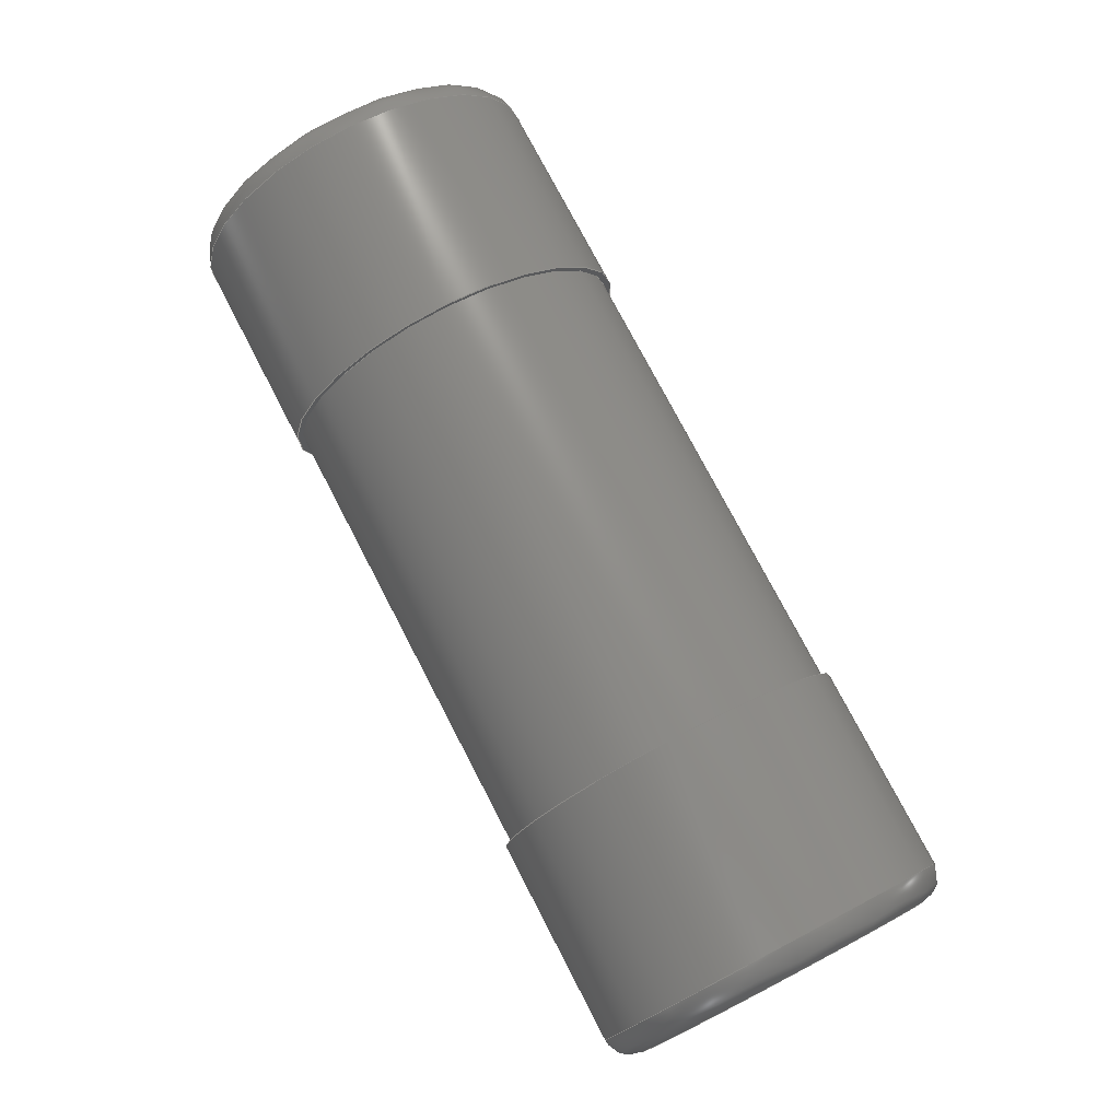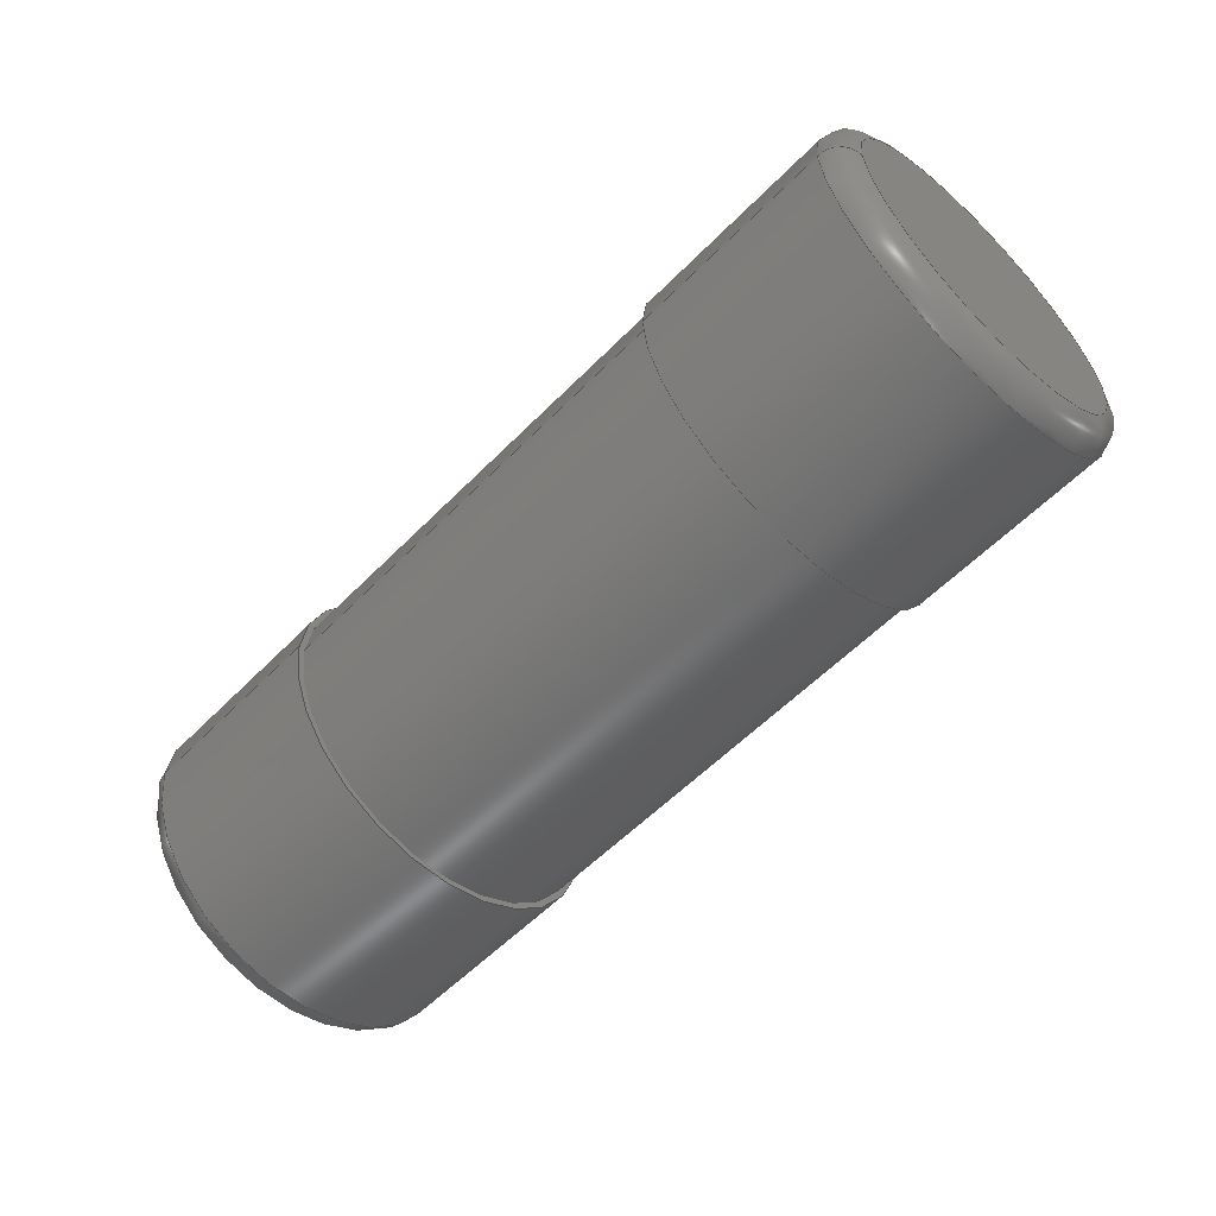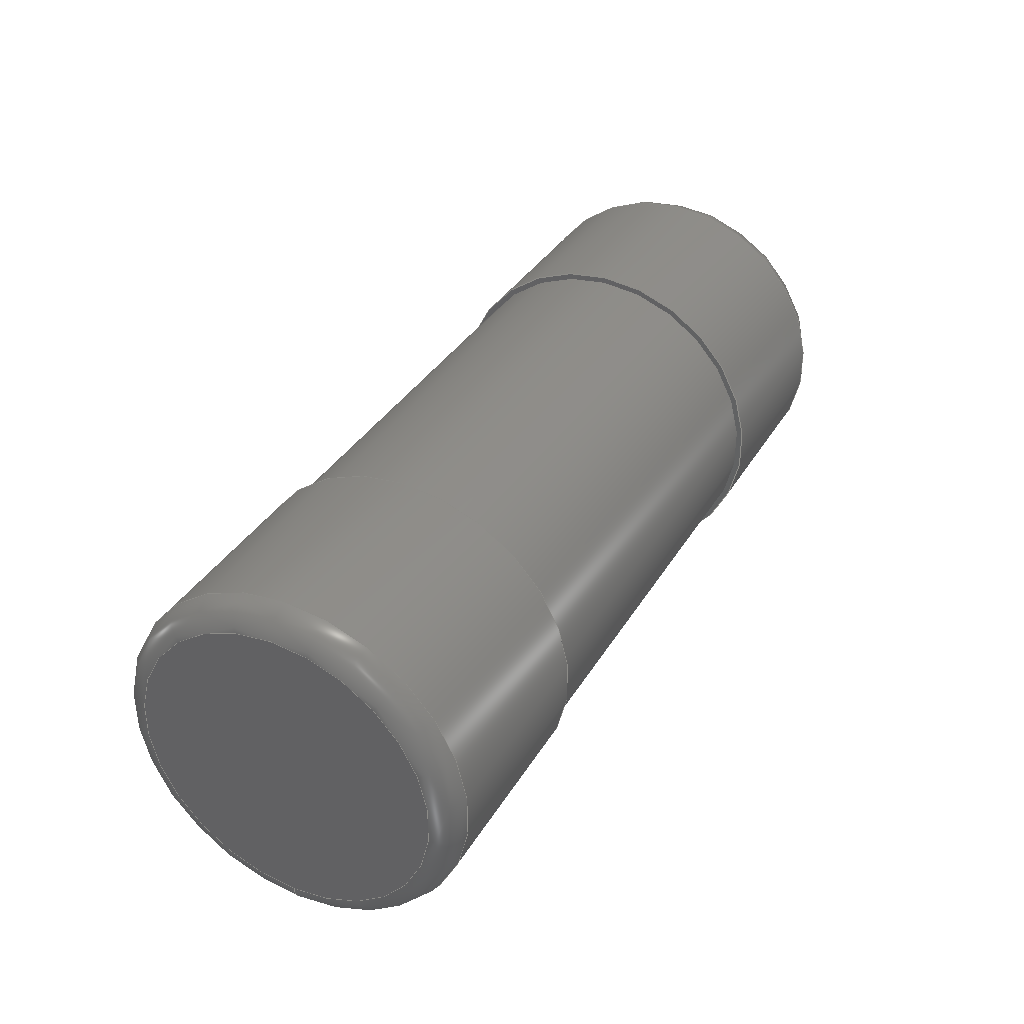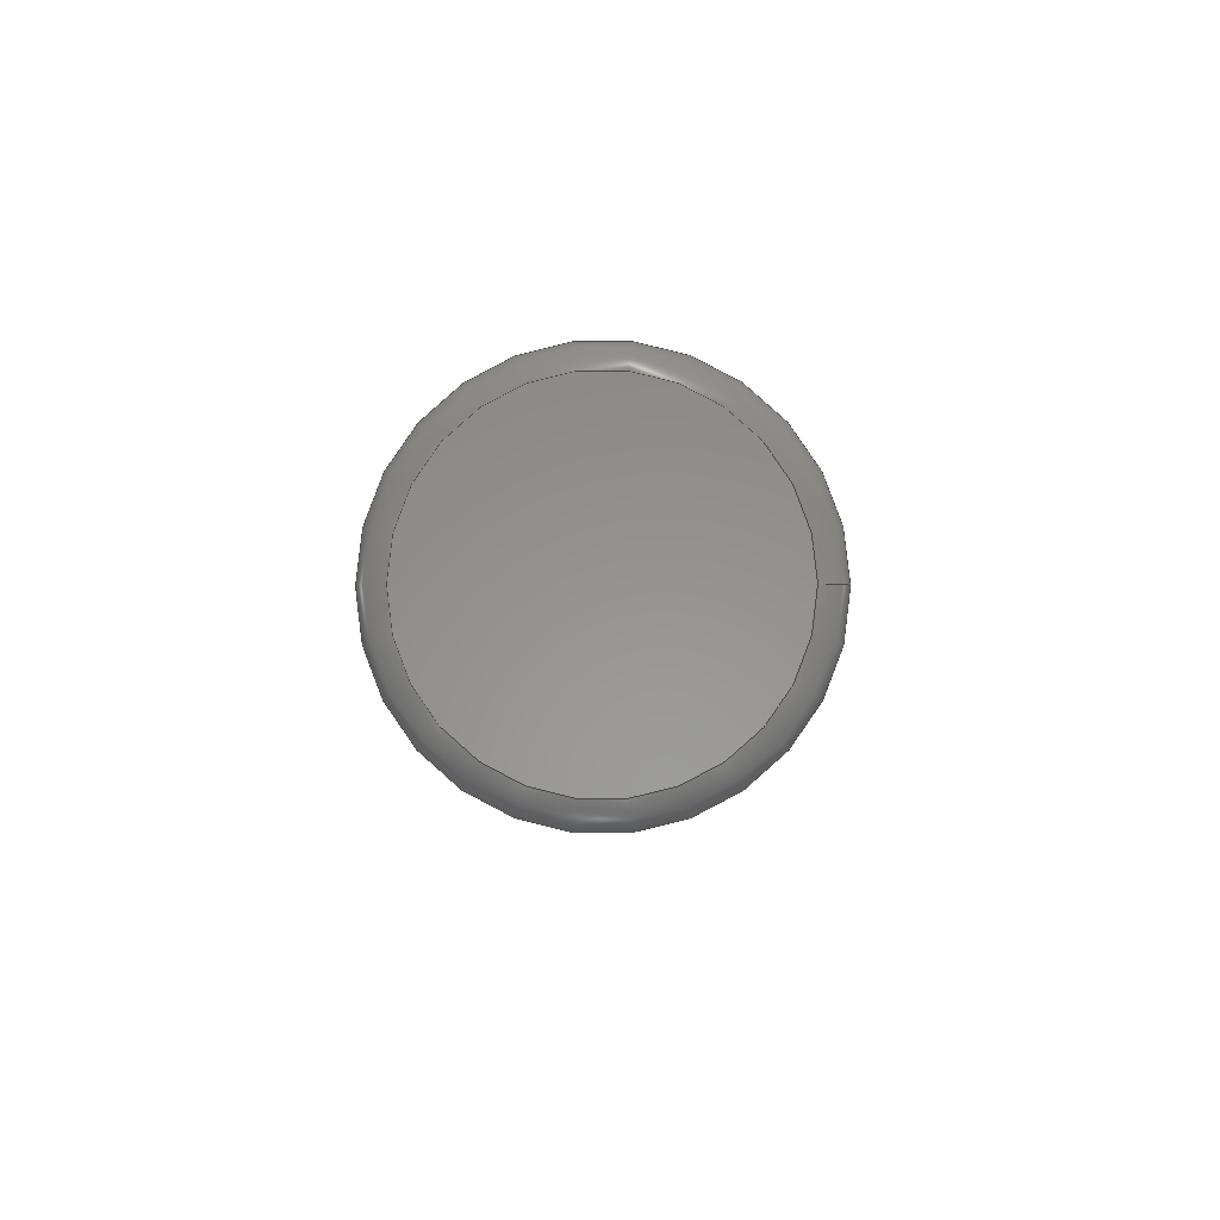
<metadata>
{"format":"step","ext":"stp","renderer":"f3d","projection":"perspective","resolution":1024,"background":"white","views":[{"elev":76.5,"azim":-117.5,"up":"+Z"},{"elev":-57.3,"azim":-133.7,"up":"+Y"},{"elev":35.4,"azim":117.1,"up":"+Z"},{"elev":-2.3,"azim":90.7,"up":"+Y"}]}
</metadata>
<code>
ISO-10303-21;
DATA;
#1 = APPLICATION_PROTOCOL_DEFINITION('international standard',
  'automotive_design',2000,#2);
#2 = APPLICATION_CONTEXT(
  'core data for automotive mechanical design processes');
#3 = SHAPE_DEFINITION_REPRESENTATION(#4,#10);
#4 = PRODUCT_DEFINITION_SHAPE('','',#5);
#5 = PRODUCT_DEFINITION('design','',#6,#9);
#6 = PRODUCT_DEFINITION_FORMATION('','',#7);
#7 = PRODUCT('R_MiniMELF_MMA-0204','R_MiniMELF_MMA-0204','',(#8));
#8 = PRODUCT_CONTEXT('',#2,'mechanical');
#9 = PRODUCT_DEFINITION_CONTEXT('part definition',#2,'design');
#10 = ADVANCED_BREP_SHAPE_REPRESENTATION('',(#11,#15),#218);
#11 = AXIS2_PLACEMENT_3D('',#12,#13,#14);
#12 = CARTESIAN_POINT('',(0,0,0));
#13 = DIRECTION('',(0,0,1));
#14 = DIRECTION('',(1,0,-0));
#15 = MANIFOLD_SOLID_BREP('',#16);
#16 = CLOSED_SHELL('',(#17,#34,#64,#89,#109,#134,#154,#179,#209));
#17 = ADVANCED_FACE('',(#18),#29,.F.);
#18 = FACE_BOUND('',#19,.T.);
#19 = EDGE_LOOP('',(#20));
#20 = ORIENTED_EDGE('',*,*,#21,.F.);
#21 = EDGE_CURVE('',#22,#22,#24,.T.);
#22 = VERTEX_POINT('',#23);
#23 = CARTESIAN_POINT('',(-1.8,-2.22e-17,0.1));
#24 = CIRCLE('',#25,0.6);
#25 = AXIS2_PLACEMENT_3D('',#26,#27,#28);
#26 = CARTESIAN_POINT('',(-1.8,-1.554e-16,0.7));
#27 = DIRECTION('',(1,-0,0));
#28 = DIRECTION('',(0,2.22e-16,-1));
#29 = PLANE('',#30);
#30 = AXIS2_PLACEMENT_3D('',#31,#32,#33);
#31 = CARTESIAN_POINT('',(-1.8,-1.554e-16,0.7));
#32 = DIRECTION('',(1,0,0));
#33 = DIRECTION('',(0,2.22e-16,-1));
#34 = ADVANCED_FACE('',(#35),#55,.T.);
#35 = FACE_BOUND('',#36,.T.);
#36 = EDGE_LOOP('',(#37,#38,#47,#54));
#37 = ORIENTED_EDGE('',*,*,#21,.T.);
#38 = ORIENTED_EDGE('',*,*,#39,.T.);
#39 = EDGE_CURVE('',#22,#40,#42,.T.);
#40 = VERTEX_POINT('',#41);
#41 = CARTESIAN_POINT('',(-1.7,1.172e-32,-5.28e-17));
#42 = CIRCLE('',#43,0.1);
#43 = AXIS2_PLACEMENT_3D('',#44,#45,#46);
#44 = CARTESIAN_POINT('',(-1.7,-2.22e-17,0.1));
#45 = DIRECTION('',(0,-1,-2.22e-16));
#46 = DIRECTION('',(1,0,0));
#47 = ORIENTED_EDGE('',*,*,#48,.F.);
#48 = EDGE_CURVE('',#40,#40,#49,.T.);
#49 = CIRCLE('',#50,0.7);
#50 = AXIS2_PLACEMENT_3D('',#51,#52,#53);
#51 = CARTESIAN_POINT('',(-1.7,-1.554e-16,0.7));
#52 = DIRECTION('',(1,-0,0));
#53 = DIRECTION('',(0,2.22e-16,-1));
#54 = ORIENTED_EDGE('',*,*,#39,.F.);
#55 = SURFACE_OF_REVOLUTION('',#56,#61);
#56 = CIRCLE('',#57,0.1);
#57 = AXIS2_PLACEMENT_3D('',#58,#59,#60);
#58 = CARTESIAN_POINT('',(-1.7,-2.22e-17,0.1));
#59 = DIRECTION('',(0,-1,-2.22e-16));
#60 = DIRECTION('',(1,0,0));
#61 = AXIS1_PLACEMENT('',#62,#63);
#62 = CARTESIAN_POINT('',(-8.2,-1.554e-16,0.7));
#63 = DIRECTION('',(1,0,0));
#64 = ADVANCED_FACE('',(#65),#84,.T.);
#65 = FACE_BOUND('',#66,.T.);
#66 = EDGE_LOOP('',(#67,#68,#76,#83));
#67 = ORIENTED_EDGE('',*,*,#48,.T.);
#68 = ORIENTED_EDGE('',*,*,#69,.T.);
#69 = EDGE_CURVE('',#40,#70,#72,.T.);
#70 = VERTEX_POINT('',#71);
#71 = CARTESIAN_POINT('',(-0.9,1.112e-32,-5.008e-17));
#72 = LINE('',#73,#74);
#73 = CARTESIAN_POINT('',(-1.7,1.112e-32,-5.008e-17));
#74 = VECTOR('',#75,1);
#75 = DIRECTION('',(1,0,0));
#76 = ORIENTED_EDGE('',*,*,#77,.F.);
#77 = EDGE_CURVE('',#70,#70,#78,.T.);
#78 = CIRCLE('',#79,0.7);
#79 = AXIS2_PLACEMENT_3D('',#80,#81,#82);
#80 = CARTESIAN_POINT('',(-0.9,-1.554e-16,0.7));
#81 = DIRECTION('',(1,-0,0));
#82 = DIRECTION('',(0,2.22e-16,-1));
#83 = ORIENTED_EDGE('',*,*,#69,.F.);
#84 = CYLINDRICAL_SURFACE('',#85,0.7);
#85 = AXIS2_PLACEMENT_3D('',#86,#87,#88);
#86 = CARTESIAN_POINT('',(-1.7,-1.554e-16,0.7));
#87 = DIRECTION('',(1,0,0));
#88 = DIRECTION('',(0,2.22e-16,-1));
#89 = ADVANCED_FACE('',(#90,#93),#104,.T.);
#90 = FACE_BOUND('',#91,.T.);
#91 = EDGE_LOOP('',(#92));
#92 = ORIENTED_EDGE('',*,*,#77,.T.);
#93 = FACE_BOUND('',#94,.T.);
#94 = EDGE_LOOP('',(#95));
#95 = ORIENTED_EDGE('',*,*,#96,.T.);
#96 = EDGE_CURVE('',#97,#97,#99,.T.);
#97 = VERTEX_POINT('',#98);
#98 = CARTESIAN_POINT('',(-0.9,-5.551e-18,0.025));
#99 = CIRCLE('',#100,0.675);
#100 = AXIS2_PLACEMENT_3D('',#101,#102,#103);
#101 = CARTESIAN_POINT('',(-0.9,-1.554e-16,0.7));
#102 = DIRECTION('',(-1,0,0));
#103 = DIRECTION('',(0,2.22e-16,-1));
#104 = PLANE('',#105);
#105 = AXIS2_PLACEMENT_3D('',#106,#107,#108);
#106 = CARTESIAN_POINT('',(-0.9,-1.554e-16,0.7));
#107 = DIRECTION('',(1,0,0));
#108 = DIRECTION('',(0,2.22e-16,-1));
#109 = ADVANCED_FACE('',(#110),#129,.T.);
#110 = FACE_BOUND('',#111,.T.);
#111 = EDGE_LOOP('',(#112,#121,#127,#128));
#112 = ORIENTED_EDGE('',*,*,#113,.T.);
#113 = EDGE_CURVE('',#114,#114,#116,.T.);
#114 = VERTEX_POINT('',#115);
#115 = CARTESIAN_POINT('',(0.9,-5.551e-18,0.025));
#116 = CIRCLE('',#117,0.675);
#117 = AXIS2_PLACEMENT_3D('',#118,#119,#120);
#118 = CARTESIAN_POINT('',(0.9,-1.554e-16,0.7));
#119 = DIRECTION('',(-1,0,0));
#120 = DIRECTION('',(0,2.22e-16,-1));
#121 = ORIENTED_EDGE('',*,*,#122,.T.);
#122 = EDGE_CURVE('',#114,#97,#123,.T.);
#123 = LINE('',#124,#125);
#124 = CARTESIAN_POINT('',(1.35,-5.551e-18,0.025));
#125 = VECTOR('',#126,1);
#126 = DIRECTION('',(-1,-0,0));
#127 = ORIENTED_EDGE('',*,*,#96,.F.);
#128 = ORIENTED_EDGE('',*,*,#122,.F.);
#129 = CYLINDRICAL_SURFACE('',#130,0.675);
#130 = AXIS2_PLACEMENT_3D('',#131,#132,#133);
#131 = CARTESIAN_POINT('',(1.35,-1.554e-16,0.7));
#132 = DIRECTION('',(-1,0,0));
#133 = DIRECTION('',(0,2.22e-16,-1));
#134 = ADVANCED_FACE('',(#135,#146),#149,.F.);
#135 = FACE_BOUND('',#136,.F.);
#136 = EDGE_LOOP('',(#137));
#137 = ORIENTED_EDGE('',*,*,#138,.T.);
#138 = EDGE_CURVE('',#139,#139,#141,.T.);
#139 = VERTEX_POINT('',#140);
#140 = CARTESIAN_POINT('',(0.9,-2.621e-33,1.181e-17));
#141 = CIRCLE('',#142,0.7);
#142 = AXIS2_PLACEMENT_3D('',#143,#144,#145);
#143 = CARTESIAN_POINT('',(0.9,-1.554e-16,0.7));
#144 = DIRECTION('',(1,-0,0));
#145 = DIRECTION('',(0,2.22e-16,-1));
#146 = FACE_BOUND('',#147,.F.);
#147 = EDGE_LOOP('',(#148));
#148 = ORIENTED_EDGE('',*,*,#113,.T.);
#149 = PLANE('',#150);
#150 = AXIS2_PLACEMENT_3D('',#151,#152,#153);
#151 = CARTESIAN_POINT('',(0.9,-1.554e-16,0.7));
#152 = DIRECTION('',(1,0,0));
#153 = DIRECTION('',(0,2.22e-16,-1));
#154 = ADVANCED_FACE('',(#155),#174,.T.);
#155 = FACE_BOUND('',#156,.T.);
#156 = EDGE_LOOP('',(#157,#158,#166,#173));
#157 = ORIENTED_EDGE('',*,*,#138,.T.);
#158 = ORIENTED_EDGE('',*,*,#159,.T.);
#159 = EDGE_CURVE('',#139,#160,#162,.T.);
#160 = VERTEX_POINT('',#161);
#161 = CARTESIAN_POINT('',(1.7,-2.851e-33,1.284e-17));
#162 = LINE('',#163,#164);
#163 = CARTESIAN_POINT('',(0.9,-2.621e-33,1.181e-17));
#164 = VECTOR('',#165,1);
#165 = DIRECTION('',(1,0,0));
#166 = ORIENTED_EDGE('',*,*,#167,.F.);
#167 = EDGE_CURVE('',#160,#160,#168,.T.);
#168 = CIRCLE('',#169,0.7);
#169 = AXIS2_PLACEMENT_3D('',#170,#171,#172);
#170 = CARTESIAN_POINT('',(1.7,-1.554e-16,0.7));
#171 = DIRECTION('',(1,-0,0));
#172 = DIRECTION('',(0,2.22e-16,-1));
#173 = ORIENTED_EDGE('',*,*,#159,.F.);
#174 = CYLINDRICAL_SURFACE('',#175,0.7);
#175 = AXIS2_PLACEMENT_3D('',#176,#177,#178);
#176 = CARTESIAN_POINT('',(0.9,-1.554e-16,0.7));
#177 = DIRECTION('',(1,0,0));
#178 = DIRECTION('',(0,2.22e-16,-1));
#179 = ADVANCED_FACE('',(#180),#200,.T.);
#180 = FACE_BOUND('',#181,.T.);
#181 = EDGE_LOOP('',(#182,#183,#192,#199));
#182 = ORIENTED_EDGE('',*,*,#167,.T.);
#183 = ORIENTED_EDGE('',*,*,#184,.T.);
#184 = EDGE_CURVE('',#160,#185,#187,.T.);
#185 = VERTEX_POINT('',#186);
#186 = CARTESIAN_POINT('',(1.8,-2.22e-17,0.1));
#187 = CIRCLE('',#188,0.1);
#188 = AXIS2_PLACEMENT_3D('',#189,#190,#191);
#189 = CARTESIAN_POINT('',(1.7,-2.22e-17,0.1));
#190 = DIRECTION('',(0,-1,-2.22e-16));
#191 = DIRECTION('',(1,0,0));
#192 = ORIENTED_EDGE('',*,*,#193,.F.);
#193 = EDGE_CURVE('',#185,#185,#194,.T.);
#194 = CIRCLE('',#195,0.6);
#195 = AXIS2_PLACEMENT_3D('',#196,#197,#198);
#196 = CARTESIAN_POINT('',(1.8,-1.554e-16,0.7));
#197 = DIRECTION('',(1,-0,0));
#198 = DIRECTION('',(0,2.22e-16,-1));
#199 = ORIENTED_EDGE('',*,*,#184,.F.);
#200 = SURFACE_OF_REVOLUTION('',#201,#206);
#201 = CIRCLE('',#202,0.1);
#202 = AXIS2_PLACEMENT_3D('',#203,#204,#205);
#203 = CARTESIAN_POINT('',(1.7,-2.22e-17,0.1));
#204 = DIRECTION('',(0,-1,-2.22e-16));
#205 = DIRECTION('',(1,0,0));
#206 = AXIS1_PLACEMENT('',#207,#208);
#207 = CARTESIAN_POINT('',(-8.2,-1.554e-16,0.7));
#208 = DIRECTION('',(1,0,0));
#209 = ADVANCED_FACE('',(#210),#213,.T.);
#210 = FACE_BOUND('',#211,.T.);
#211 = EDGE_LOOP('',(#212));
#212 = ORIENTED_EDGE('',*,*,#193,.T.);
#213 = PLANE('',#214);
#214 = AXIS2_PLACEMENT_3D('',#215,#216,#217);
#215 = CARTESIAN_POINT('',(1.8,-1.554e-16,0.7));
#216 = DIRECTION('',(1,0,0));
#217 = DIRECTION('',(0,2.22e-16,-1));
#218 = ( GEOMETRIC_REPRESENTATION_CONTEXT(3) 
GLOBAL_UNCERTAINTY_ASSIGNED_CONTEXT((#222)) GLOBAL_UNIT_ASSIGNED_CONTEXT
((#219,#220,#221)) REPRESENTATION_CONTEXT('Context #1',
  '3D Context with UNIT and UNCERTAINTY') );
#219 = ( LENGTH_UNIT() NAMED_UNIT(*) SI_UNIT(.MILLI.,.METRE.) );
#220 = ( NAMED_UNIT(*) PLANE_ANGLE_UNIT() SI_UNIT($,.RADIAN.) );
#221 = ( NAMED_UNIT(*) SI_UNIT($,.STERADIAN.) SOLID_ANGLE_UNIT() );
#222 = UNCERTAINTY_MEASURE_WITH_UNIT(LENGTH_MEASURE(1e-07),#219,
  'distance_accuracy_value','confusion accuracy');
#223 = PRODUCT_RELATED_PRODUCT_CATEGORY('part',$,(#7));
#224 = MECHANICAL_DESIGN_GEOMETRIC_PRESENTATION_REPRESENTATION('',(#225,
    #233,#240,#247,#254,#262,#269,#276,#283),#218);
#225 = STYLED_ITEM('color',(#226),#17);
#226 = PRESENTATION_STYLE_ASSIGNMENT((#227));
#227 = SURFACE_STYLE_USAGE(.BOTH.,#228);
#228 = SURFACE_SIDE_STYLE('',(#229));
#229 = SURFACE_STYLE_FILL_AREA(#230);
#230 = FILL_AREA_STYLE('',(#231));
#231 = FILL_AREA_STYLE_COLOUR('',#232);
#232 = COLOUR_RGB('',0.8,0.8,0.8);
#233 = STYLED_ITEM('color',(#234),#34);
#234 = PRESENTATION_STYLE_ASSIGNMENT((#235));
#235 = SURFACE_STYLE_USAGE(.BOTH.,#236);
#236 = SURFACE_SIDE_STYLE('',(#237));
#237 = SURFACE_STYLE_FILL_AREA(#238);
#238 = FILL_AREA_STYLE('',(#239));
#239 = FILL_AREA_STYLE_COLOUR('',#232);
#240 = STYLED_ITEM('color',(#241),#64);
#241 = PRESENTATION_STYLE_ASSIGNMENT((#242));
#242 = SURFACE_STYLE_USAGE(.BOTH.,#243);
#243 = SURFACE_SIDE_STYLE('',(#244));
#244 = SURFACE_STYLE_FILL_AREA(#245);
#245 = FILL_AREA_STYLE('',(#246));
#246 = FILL_AREA_STYLE_COLOUR('',#232);
#247 = STYLED_ITEM('color',(#248),#89);
#248 = PRESENTATION_STYLE_ASSIGNMENT((#249));
#249 = SURFACE_STYLE_USAGE(.BOTH.,#250);
#250 = SURFACE_SIDE_STYLE('',(#251));
#251 = SURFACE_STYLE_FILL_AREA(#252);
#252 = FILL_AREA_STYLE('',(#253));
#253 = FILL_AREA_STYLE_COLOUR('',#232);
#254 = STYLED_ITEM('color',(#255),#109);
#255 = PRESENTATION_STYLE_ASSIGNMENT((#256));
#256 = SURFACE_STYLE_USAGE(.BOTH.,#257);
#257 = SURFACE_SIDE_STYLE('',(#258));
#258 = SURFACE_STYLE_FILL_AREA(#259);
#259 = FILL_AREA_STYLE('',(#260));
#260 = FILL_AREA_STYLE_COLOUR('',#261);
#261 = COLOUR_RGB('',0,0.502,0.502);
#262 = STYLED_ITEM('color',(#263),#134);
#263 = PRESENTATION_STYLE_ASSIGNMENT((#264));
#264 = SURFACE_STYLE_USAGE(.BOTH.,#265);
#265 = SURFACE_SIDE_STYLE('',(#266));
#266 = SURFACE_STYLE_FILL_AREA(#267);
#267 = FILL_AREA_STYLE('',(#268));
#268 = FILL_AREA_STYLE_COLOUR('',#232);
#269 = STYLED_ITEM('color',(#270),#154);
#270 = PRESENTATION_STYLE_ASSIGNMENT((#271));
#271 = SURFACE_STYLE_USAGE(.BOTH.,#272);
#272 = SURFACE_SIDE_STYLE('',(#273));
#273 = SURFACE_STYLE_FILL_AREA(#274);
#274 = FILL_AREA_STYLE('',(#275));
#275 = FILL_AREA_STYLE_COLOUR('',#232);
#276 = STYLED_ITEM('color',(#277),#179);
#277 = PRESENTATION_STYLE_ASSIGNMENT((#278));
#278 = SURFACE_STYLE_USAGE(.BOTH.,#279);
#279 = SURFACE_SIDE_STYLE('',(#280));
#280 = SURFACE_STYLE_FILL_AREA(#281);
#281 = FILL_AREA_STYLE('',(#282));
#282 = FILL_AREA_STYLE_COLOUR('',#232);
#283 = STYLED_ITEM('color',(#284),#209);
#284 = PRESENTATION_STYLE_ASSIGNMENT((#285));
#285 = SURFACE_STYLE_USAGE(.BOTH.,#286);
#286 = SURFACE_SIDE_STYLE('',(#287));
#287 = SURFACE_STYLE_FILL_AREA(#288);
#288 = FILL_AREA_STYLE('',(#289));
#289 = FILL_AREA_STYLE_COLOUR('',#232);
ENDSEC;
END-ISO-10303-21;

</code>
